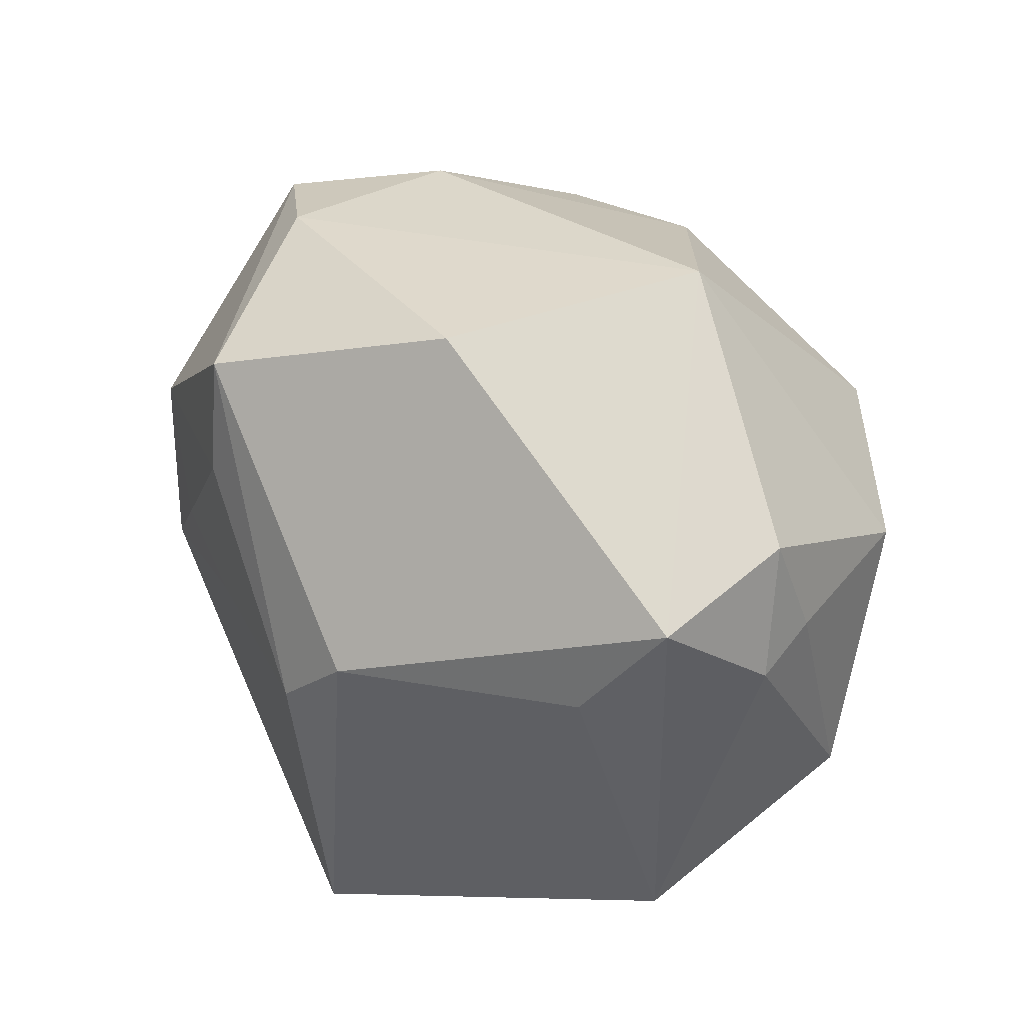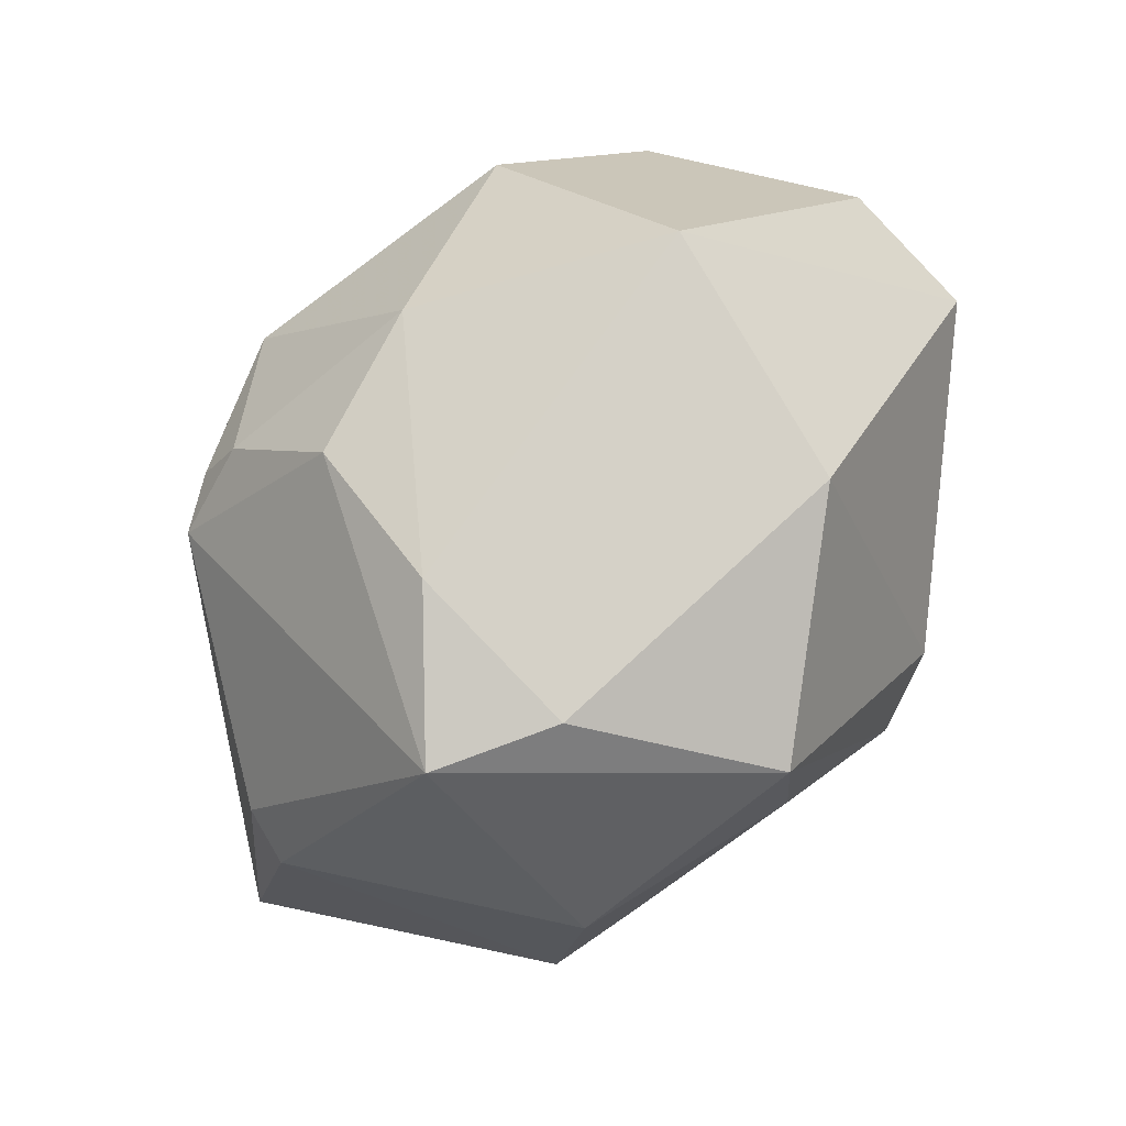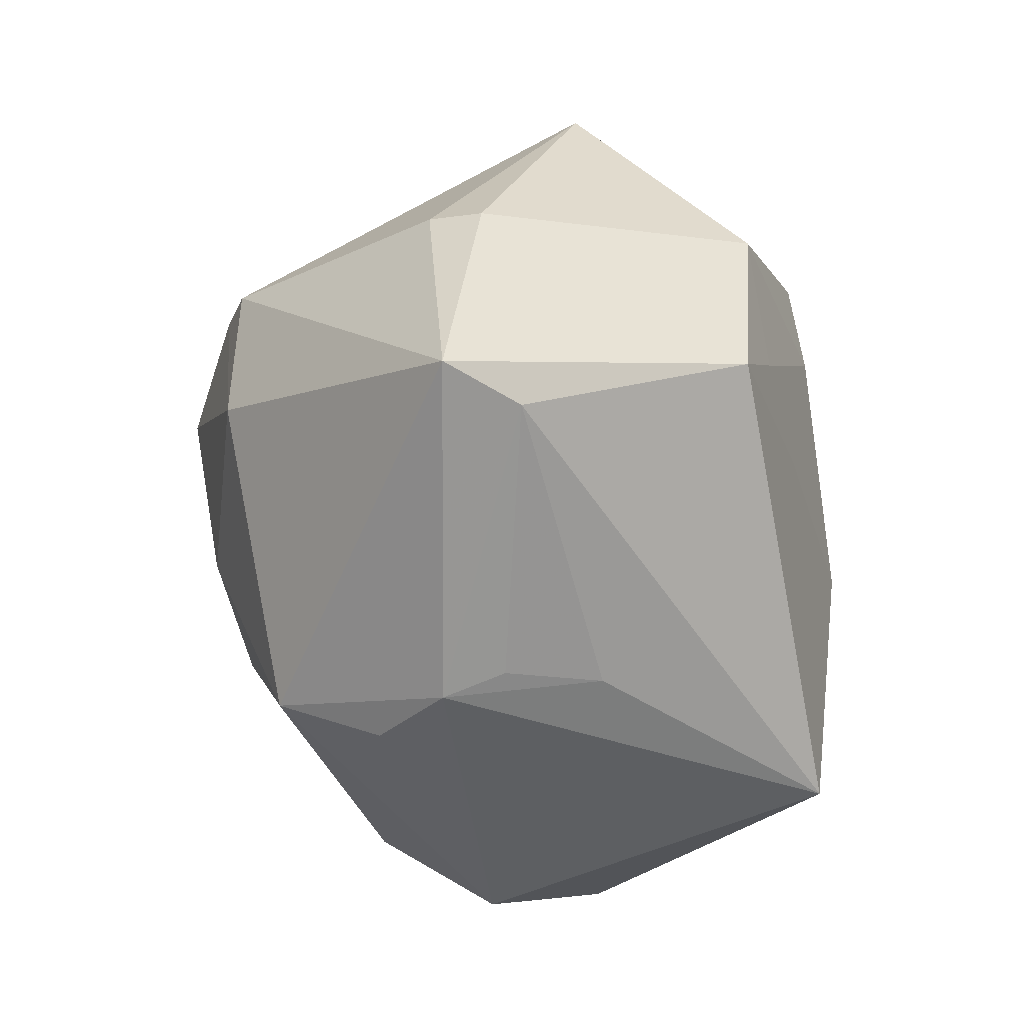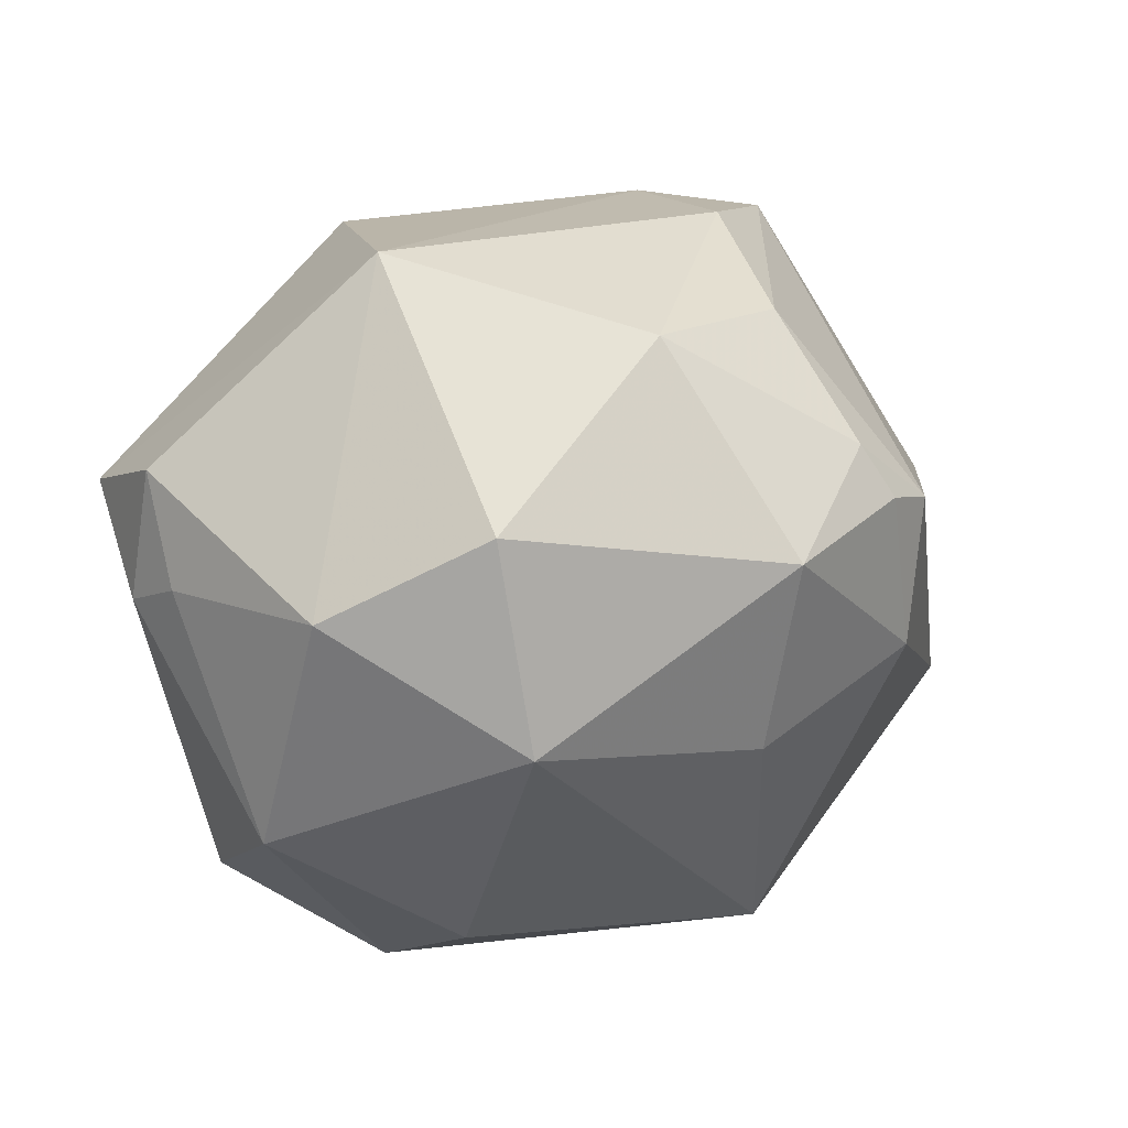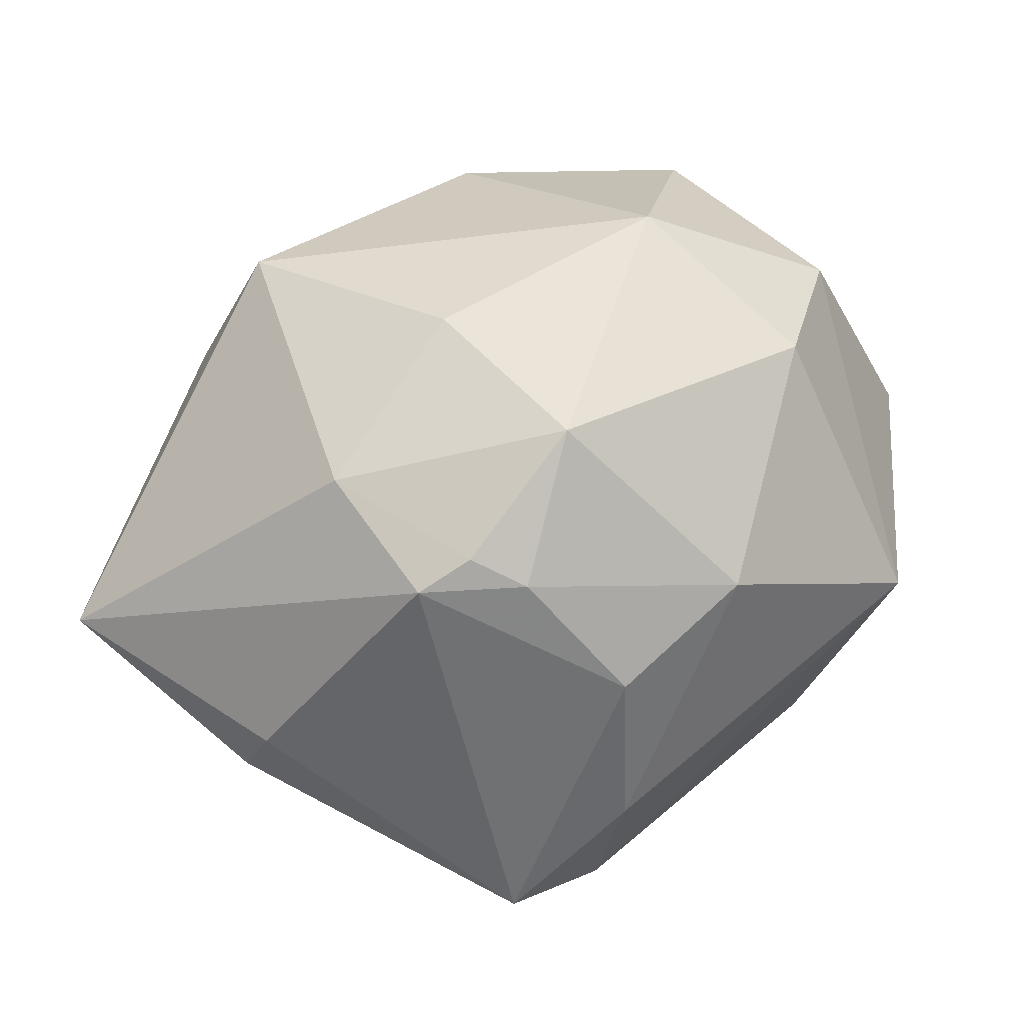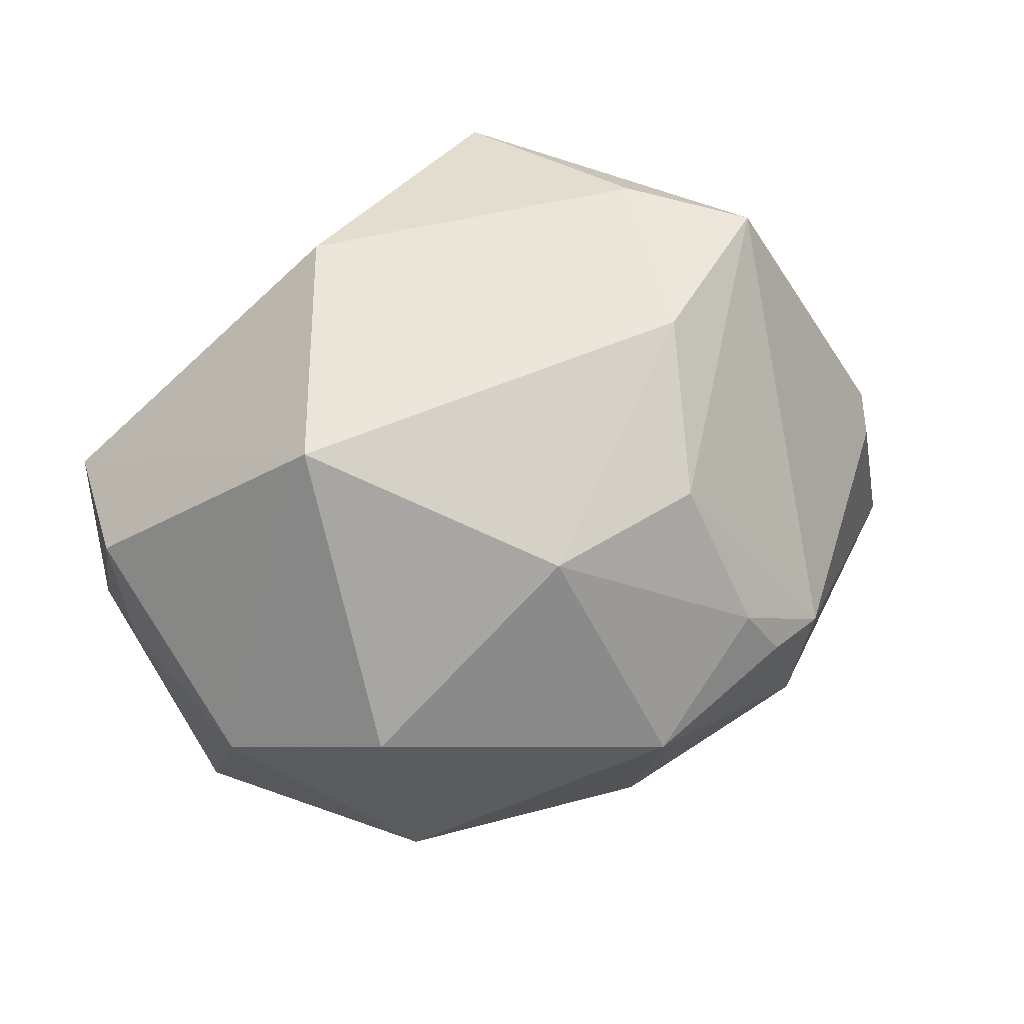
<metadata>
{"format":"obj","ext":"obj","renderer":"f3d","projection":"perspective","resolution":1024,"background":"white","views":[{"elev":31.0,"azim":-128.8,"up":"+Y"},{"elev":75.0,"azim":128.6,"up":"+Y"},{"elev":-40.2,"azim":91.5,"up":"+Y"},{"elev":20.9,"azim":-32.2,"up":"+Y"},{"elev":62.2,"azim":137.5,"up":"+Z"},{"elev":62.4,"azim":-20.8,"up":"+Y"}]}
</metadata>
<code>
v -0.01573 0.001843 -0.03993
v -0.04552 -0.01891 0.01449
v 0.02285 0.01562 0.03748
v -0.02499 -0.004562 0.03827
v -0.04992 0.008375 0.003414
v 0.004102 -0.0099 0.0393
v 0.0365 0.0146 -0.02957
v -0.04986 0.02074 -0.001898
v 0.02933 0.01378 0.03492
v 0.01955 0.02178 0.03506
v 0.04921 -0.02413 -0.001327
v 0.01162 -0.0423 0.01642
v 0.03664 0.03813 -0.008346
v 0.03004 -0.0004804 -0.03163
v 0.02389 0.04005 -0.01643
v 0.03958 -0.009254 -0.02791
v -0.01451 0.03978 -0.02206
v -0.006972 -0.005435 -0.04175
v 0.0556 -0.02326 0.007192
v 0.02704 -0.003612 0.03571
v -0.03996 -0.03335 -0.009796
v 0.01599 0.0351 0.02319
v -0.02226 -0.03563 0.01836
v 0.01161 0.01683 -0.03866
v 0.01143 -0.03758 0.02862
v 0.01156 0.03096 -0.03747
v 0.0515 0.004786 0.003279
v -0.05134 0.005056 -0.004405
v 0.005457 0.01314 0.04369
v 0.02129 0.04175 0.004414
v 0.04907 0.006505 0.009627
v 0.0167 -0.004653 -0.03507
v -0.04897 0.01485 -0.01797
v -0.02538 -0.04345 0.004206
v -0.008779 -0.038 -0.03749
v -0.02539 0.04366 0.00697
v -0.04042 0.003023 -0.02343
v 0.016 -0.03797 -0.01012
v 0.01931 -0.04244 0.00854
v -0.001933 0.03556 0.02675
v -0.02698 0.01957 0.03422
v -0.04315 0.009813 0.02384
v 0.02029 -0.03977 0.001274
f 33 36 17
f 39 19 25
f 39 34 35
f 25 19 20
f 40 10 22
f 29 10 40
f 1 33 17
f 35 34 21
f 38 39 35
f 25 34 12
f 12 39 25
f 34 39 12
f 22 13 30
f 30 40 22
f 36 40 30
f 6 4 25
f 29 4 6
f 25 20 6
f 6 20 29
f 42 4 41
f 41 4 29
f 29 40 41
f 41 36 42
f 41 40 36
f 2 4 42
f 2 21 34
f 9 31 13
f 9 20 19
f 19 31 9
f 9 13 22
f 22 10 9
f 37 1 35
f 33 1 37
f 35 21 37
f 37 21 33
f 26 1 17
f 39 38 43
f 15 30 13
f 15 26 17
f 13 26 15
f 17 36 15
f 36 30 15
f 4 2 23
f 25 4 23
f 23 2 34
f 23 34 25
f 5 2 42
f 33 21 28
f 21 2 28
f 2 5 28
f 27 31 19
f 13 31 27
f 29 20 3
f 20 9 3
f 3 10 29
f 3 9 10
f 35 1 18
f 1 26 18
f 36 33 8
f 42 36 8
f 8 5 42
f 33 28 8
f 8 28 5
f 7 26 13
f 13 27 7
f 16 27 19
f 16 7 27
f 35 18 16
f 35 16 11
f 11 16 19
f 11 38 35
f 11 43 38
f 19 39 11
f 39 43 11
f 7 16 14
f 32 16 18
f 32 14 16
f 26 7 24
f 7 14 24
f 24 18 26
f 24 32 18
f 14 32 24

</code>
